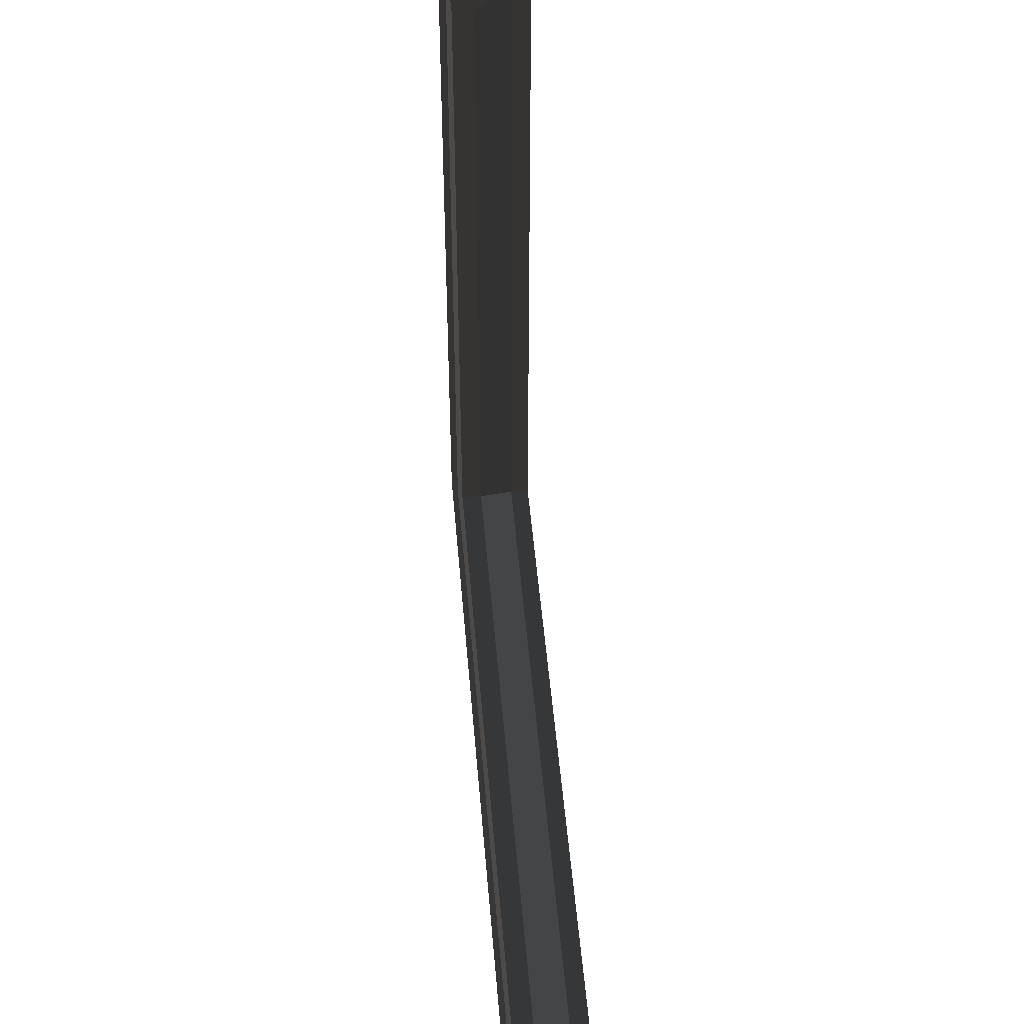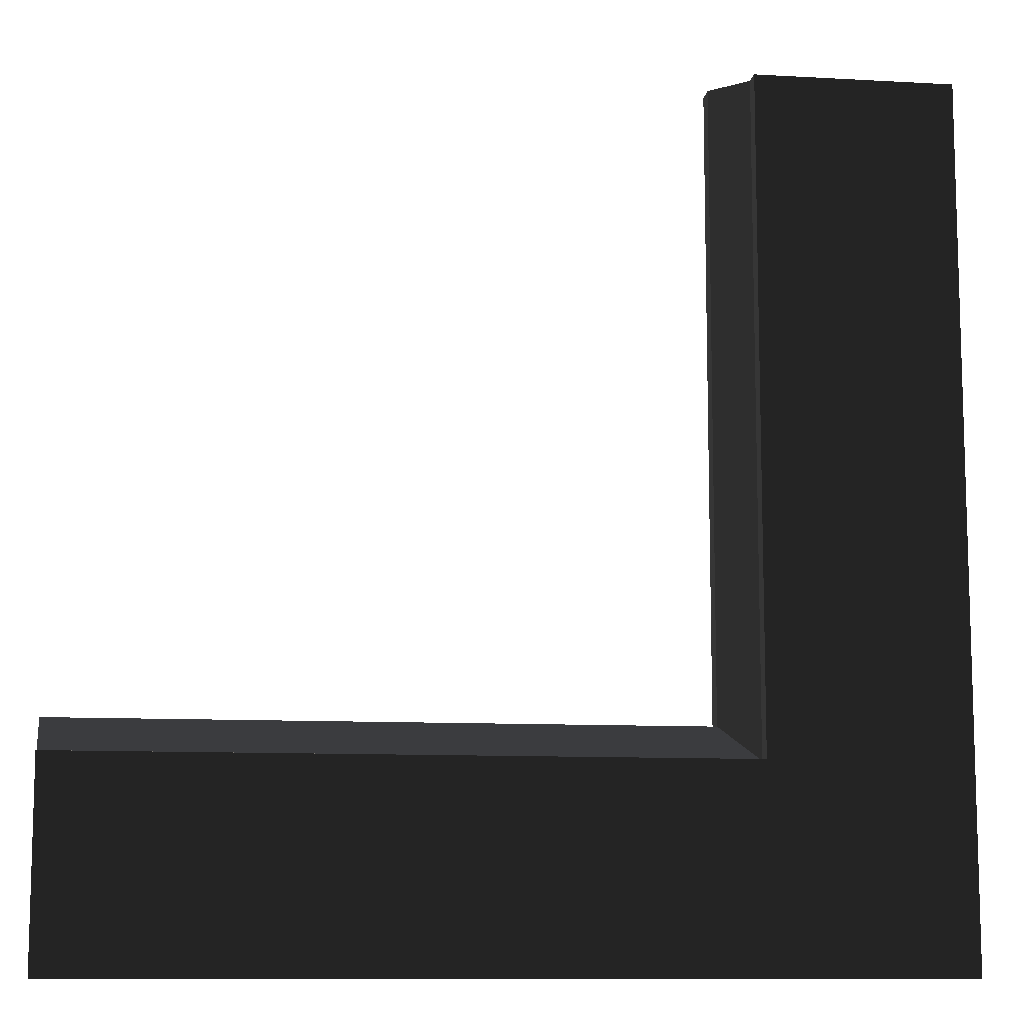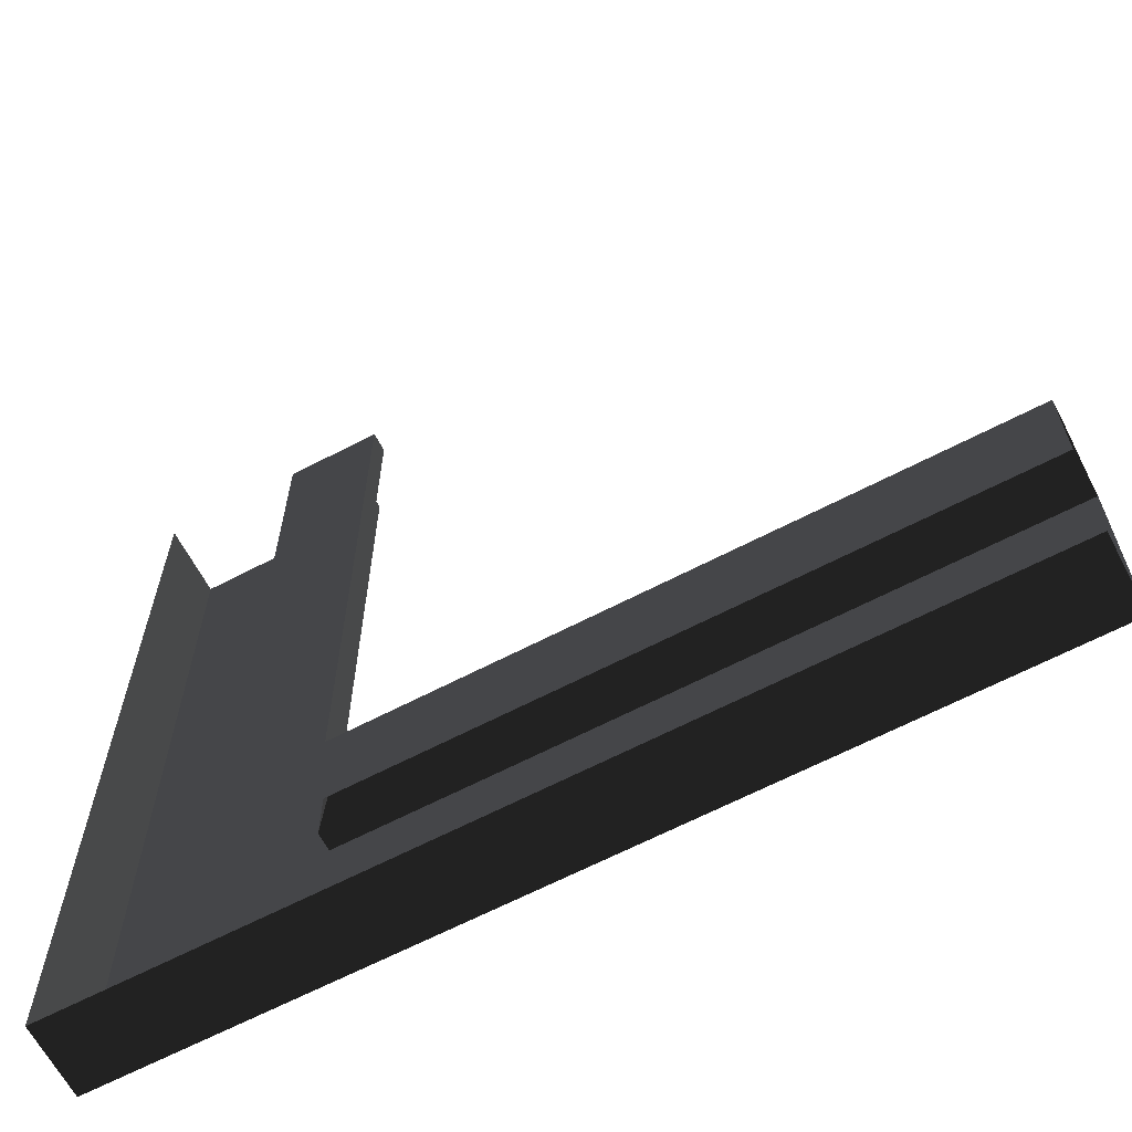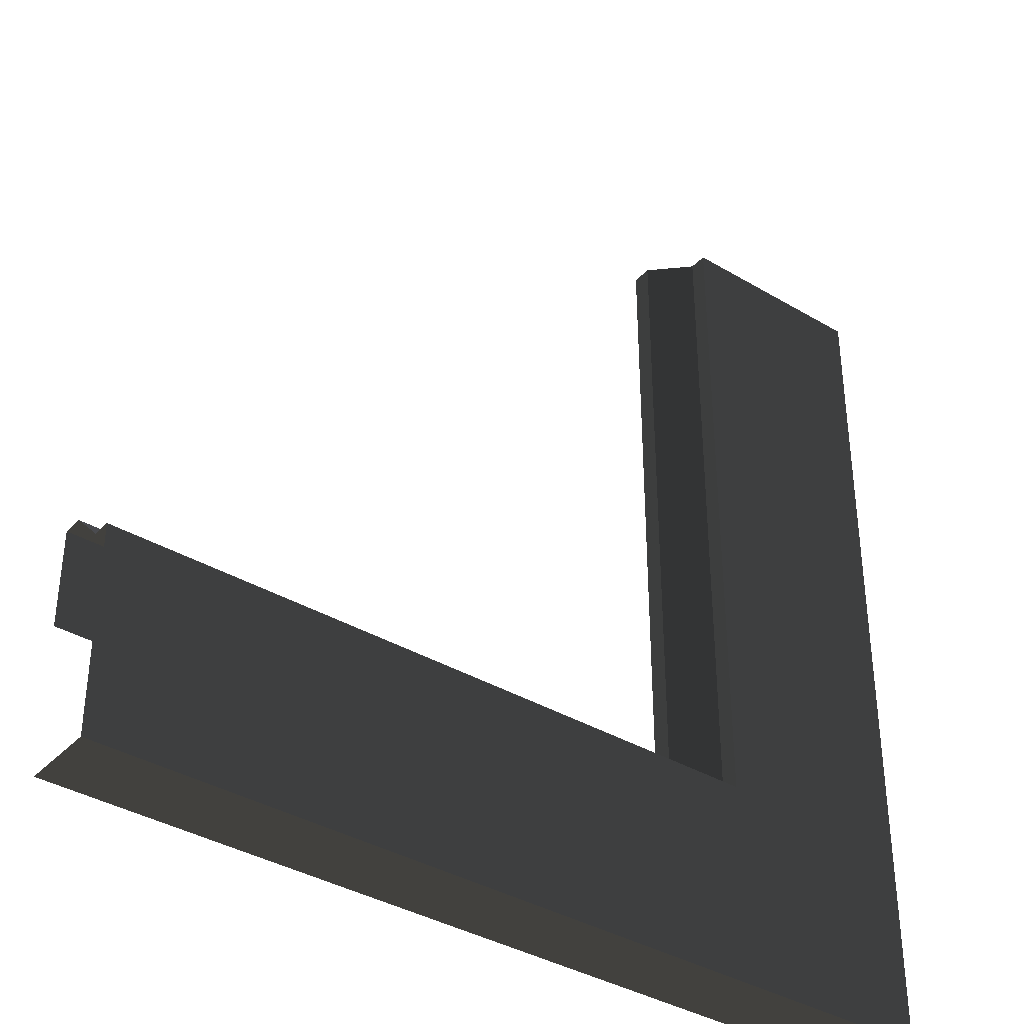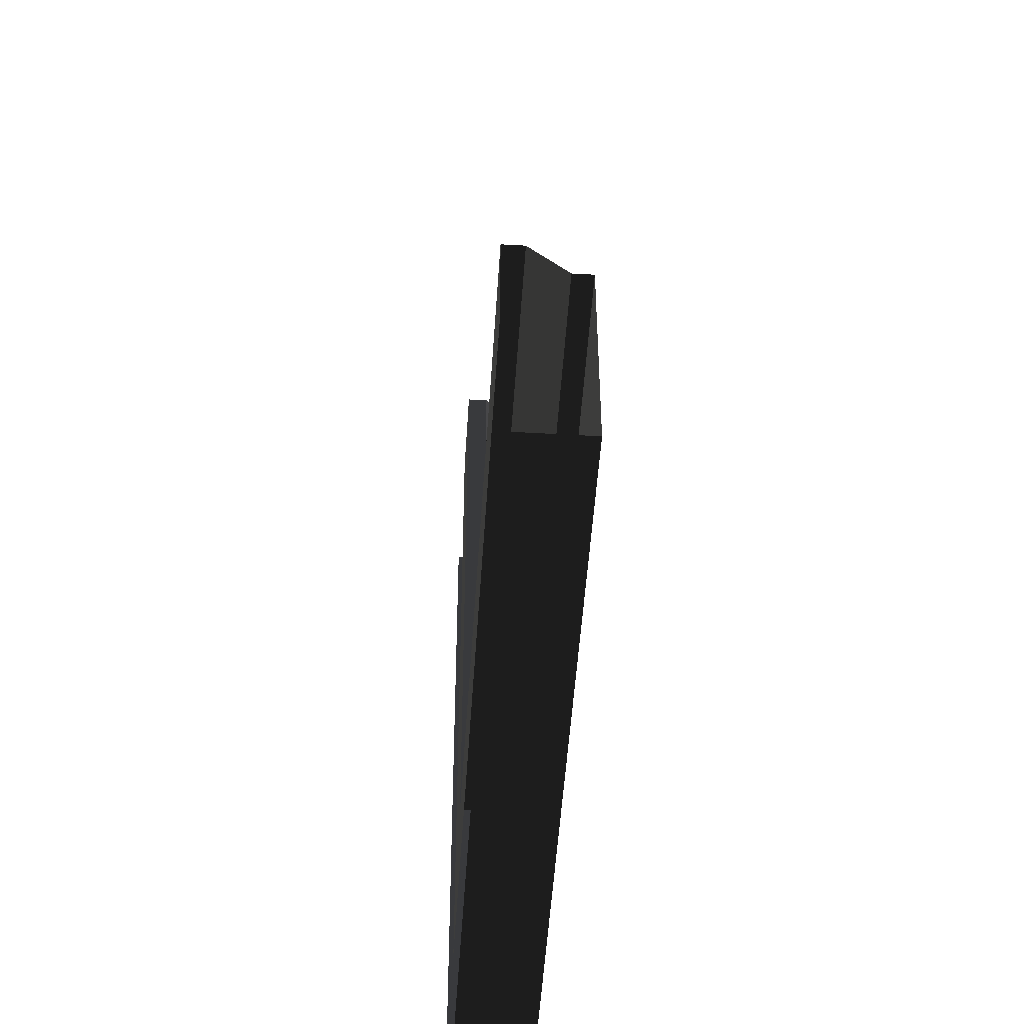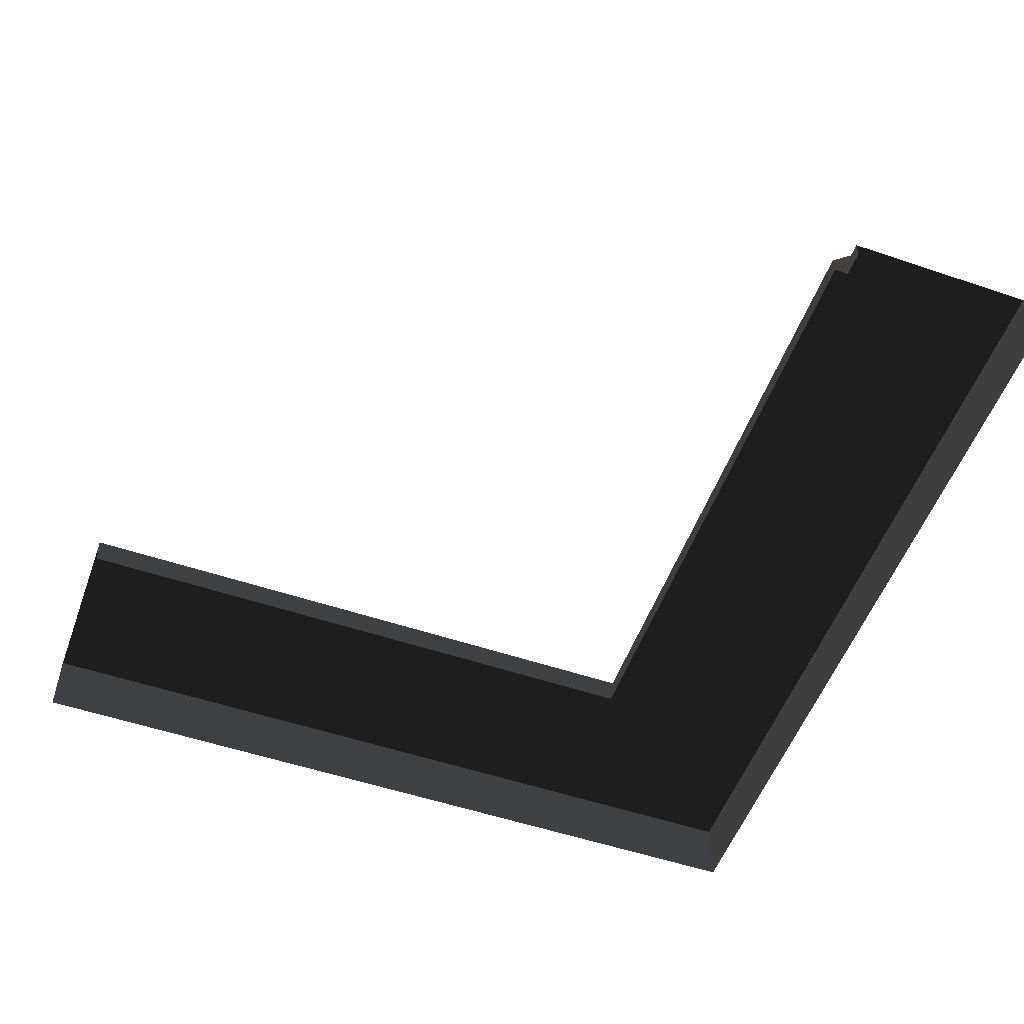
<metadata>
{"format":"obj","ext":"obj","renderer":"f3d","projection":"perspective","resolution":1024,"background":"white","views":[{"elev":48.7,"azim":-94.7,"up":"+Y"},{"elev":-10.5,"azim":-8.1,"up":"+Y"},{"elev":-64.4,"azim":-152.2,"up":"+Y"},{"elev":-37.3,"azim":-37.4,"up":"+Y"},{"elev":-50.2,"azim":-93.6,"up":"+Y"},{"elev":-53.2,"azim":-109.9,"up":"+Z"}]}
</metadata>
<code>
o #ID1192
v 0.7168 -0.4577 0.03907
v 0.7168 -0.5851 0.03907
v 0.7168 -0.4577 0.02845
v 0.7168 -0.5851 0.02845
v 0.7168 -0.5851 0.03907
v 0.7168 -0.4577 0.02845
v 0.7168 -0.5851 0.02845
v 0.7168 -0.4577 0.03907
v 0.5894 -0.5851 0.03907
v 0.7168 -0.5851 0.03907
v 0.5894 -0.5557 0.03907
v 0.6874 -0.5557 0.03907
v 0.6874 -0.4577 0.03907
v 0.7168 -0.4577 0.03907
v 0.7168 -0.5851 0.03907
v 0.6874 -0.4577 0.03907
v 0.7168 -0.4577 0.03907
v 0.6874 -0.5557 0.03907
v 0.5894 -0.5557 0.03907
v 0.5894 -0.5851 0.03907
v 0.5894 -0.5851 0.03907
v 0.5894 -0.5851 0.02845
v 0.7168 -0.5851 0.03907
v 0.7168 -0.5851 0.02845
v 0.5894 -0.5851 0.02845
v 0.7168 -0.5851 0.03907
v 0.7168 -0.5851 0.02845
v 0.5894 -0.5851 0.03907
v 0.5894 -0.5557 0.03644
v 0.5894 -0.5557 0.03907
v 0.6874 -0.5557 0.03644
v 0.6874 -0.5557 0.03907
v 0.5894 -0.5557 0.03907
v 0.6874 -0.5557 0.03644
v 0.6874 -0.5557 0.03907
v 0.5894 -0.5557 0.03644
v 0.6874 -0.5557 0.03907
v 0.6874 -0.4577 0.03907
v 0.6874 -0.5557 0.03644
v 0.6874 -0.4577 0.03644
v 0.6874 -0.4577 0.03907
v 0.6874 -0.5557 0.03644
v 0.6874 -0.4577 0.03644
v 0.6874 -0.5557 0.03907
v 0.5894 -0.5506 0.03134
v 0.5894 -0.5557 0.03644
v 0.6823 -0.5506 0.03134
v 0.6874 -0.5557 0.03644
v 0.5894 -0.5557 0.03644
v 0.6823 -0.5506 0.03134
v 0.6874 -0.5557 0.03644
v 0.5894 -0.5506 0.03134
v 0.6874 -0.5557 0.03644
v 0.6874 -0.4577 0.03644
v 0.6823 -0.5506 0.03134
v 0.6823 -0.4577 0.03134
v 0.6874 -0.4577 0.03644
v 0.6823 -0.5506 0.03134
v 0.6823 -0.4577 0.03134
v 0.6874 -0.5557 0.03644
v 0.5894 -0.5506 0.02845
v 0.5894 -0.5506 0.03134
v 0.6823 -0.5506 0.02845
v 0.6823 -0.5506 0.03134
v 0.5894 -0.5506 0.03134
v 0.6823 -0.5506 0.02845
v 0.6823 -0.5506 0.03134
v 0.5894 -0.5506 0.02845
v 0.6823 -0.5506 0.03134
v 0.6823 -0.4577 0.03134
v 0.6823 -0.5506 0.02845
v 0.6823 -0.4577 0.02845
v 0.6823 -0.4577 0.03134
v 0.6823 -0.5506 0.02845
v 0.6823 -0.4577 0.02845
v 0.6823 -0.5506 0.03134
v 0.5894 -0.5645 0.02845
v 0.6823 -0.5506 0.02845
v 0.6963 -0.5645 0.02845
v 0.6963 -0.4577 0.02845
v 0.6823 -0.4577 0.02845
v 0.5894 -0.5506 0.02845
v 0.5894 -0.5645 0.02845
v 0.6823 -0.5506 0.02845
v 0.5894 -0.5506 0.02845
v 0.6963 -0.4577 0.02845
v 0.6823 -0.4577 0.02845
v 0.6963 -0.5645 0.02845
f 3 2 1
f 2 3 4
f 7 6 5
f 8 5 6
f 11 10 9
f 12 10 11
f 13 10 12
f 10 13 14
f 17 16 15
f 18 15 16
f 19 15 18
f 20 15 19
f 23 22 21
f 22 23 24
f 27 26 25
f 28 25 26
f 31 30 29
f 30 31 32
f 35 34 33
f 36 33 34
f 39 38 37
f 38 39 40
f 43 42 41
f 44 41 42
f 47 46 45
f 46 47 48
f 51 50 49
f 52 49 50
f 55 54 53
f 54 55 56
f 59 58 57
f 60 57 58
f 63 62 61
f 62 63 64
f 67 66 65
f 68 65 66
f 71 70 69
f 70 71 72
f 75 74 73
f 76 73 74
f 79 78 77
f 80 78 79
f 78 80 81
f 77 78 82
f 85 84 83
f 87 86 84
f 88 84 86
f 83 84 88

</code>
